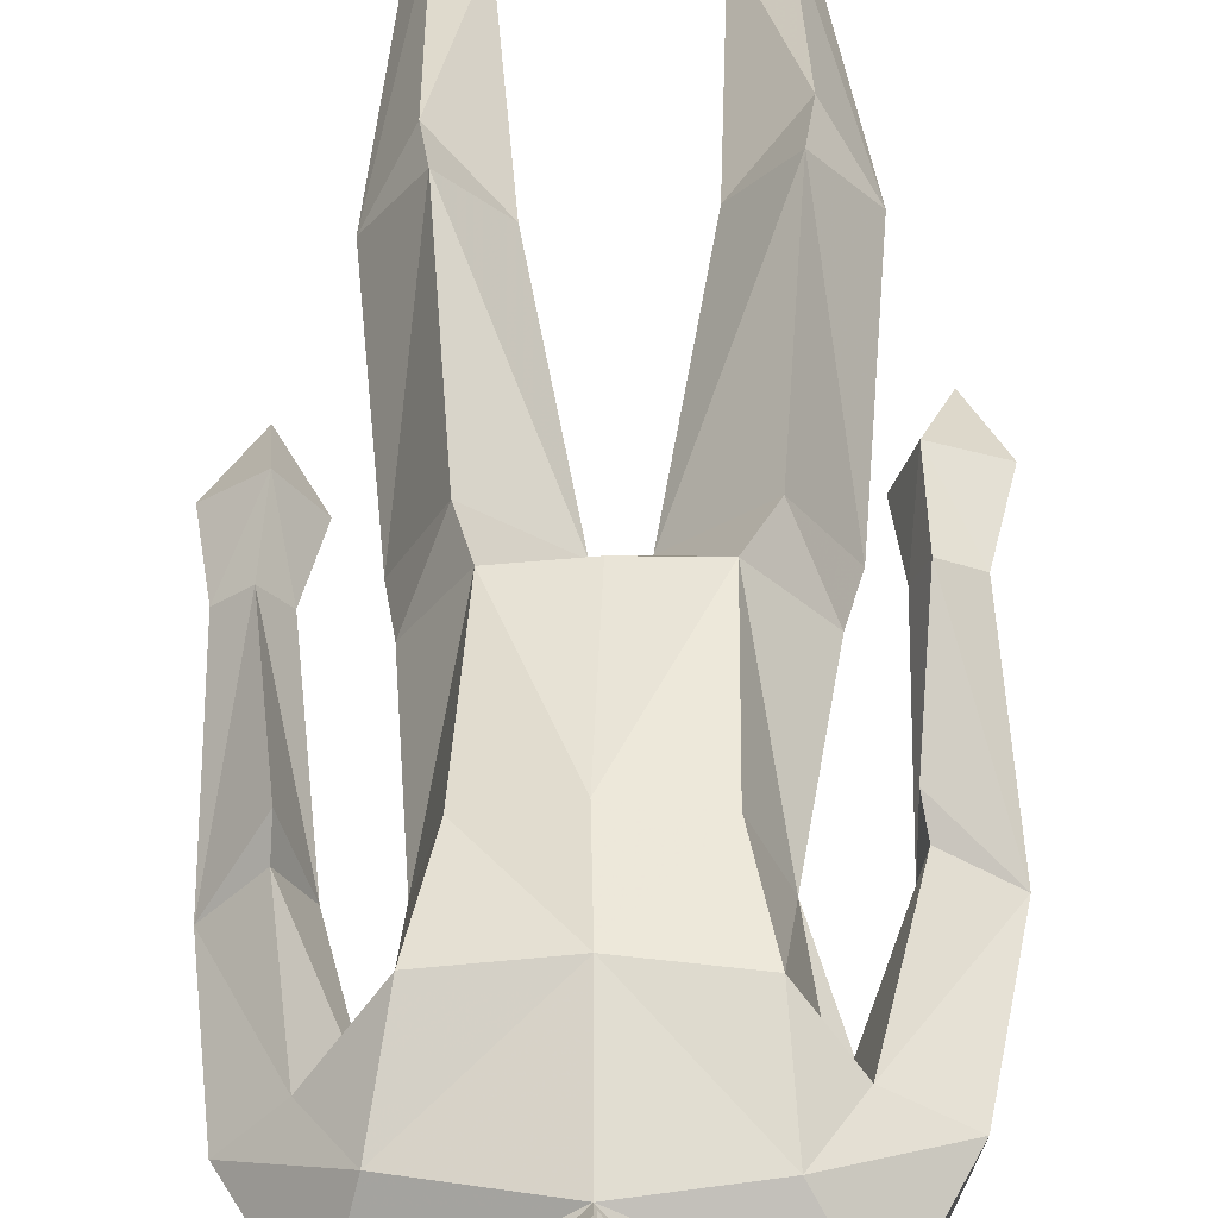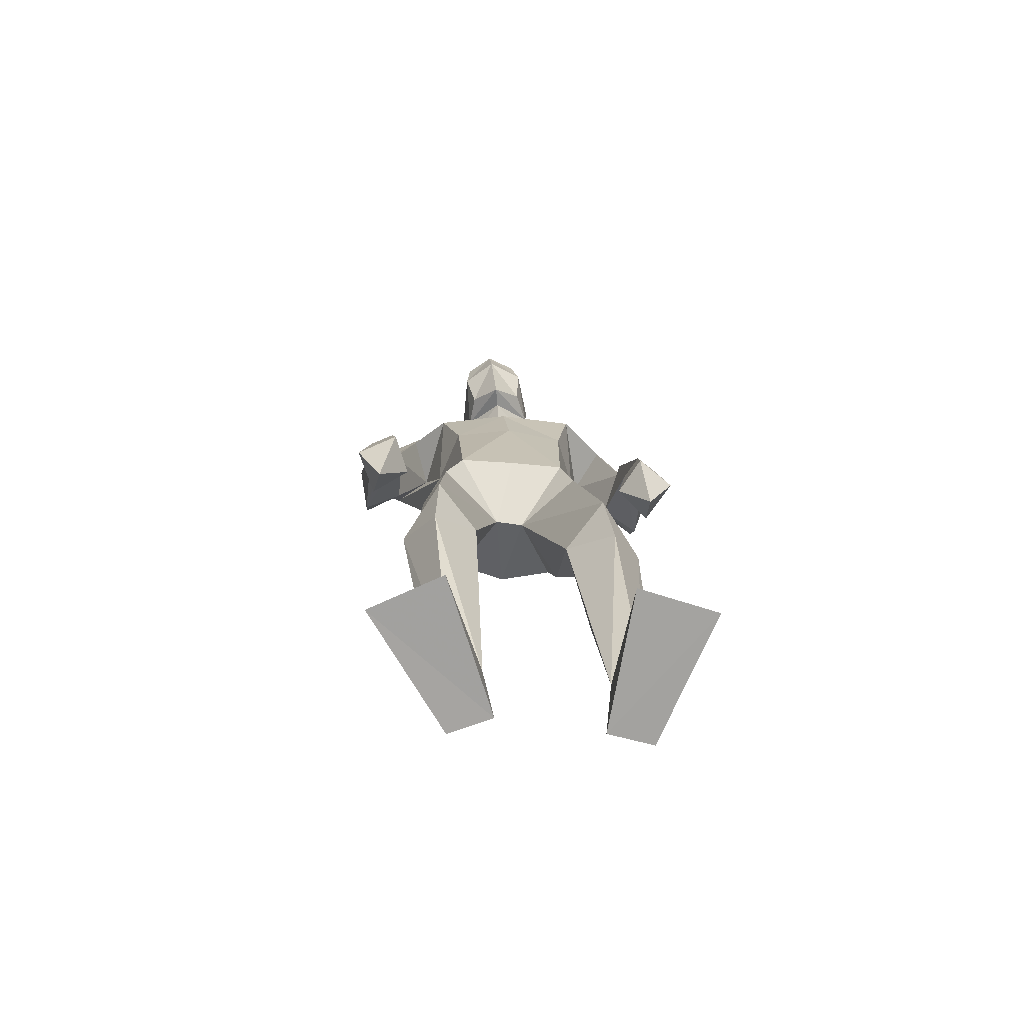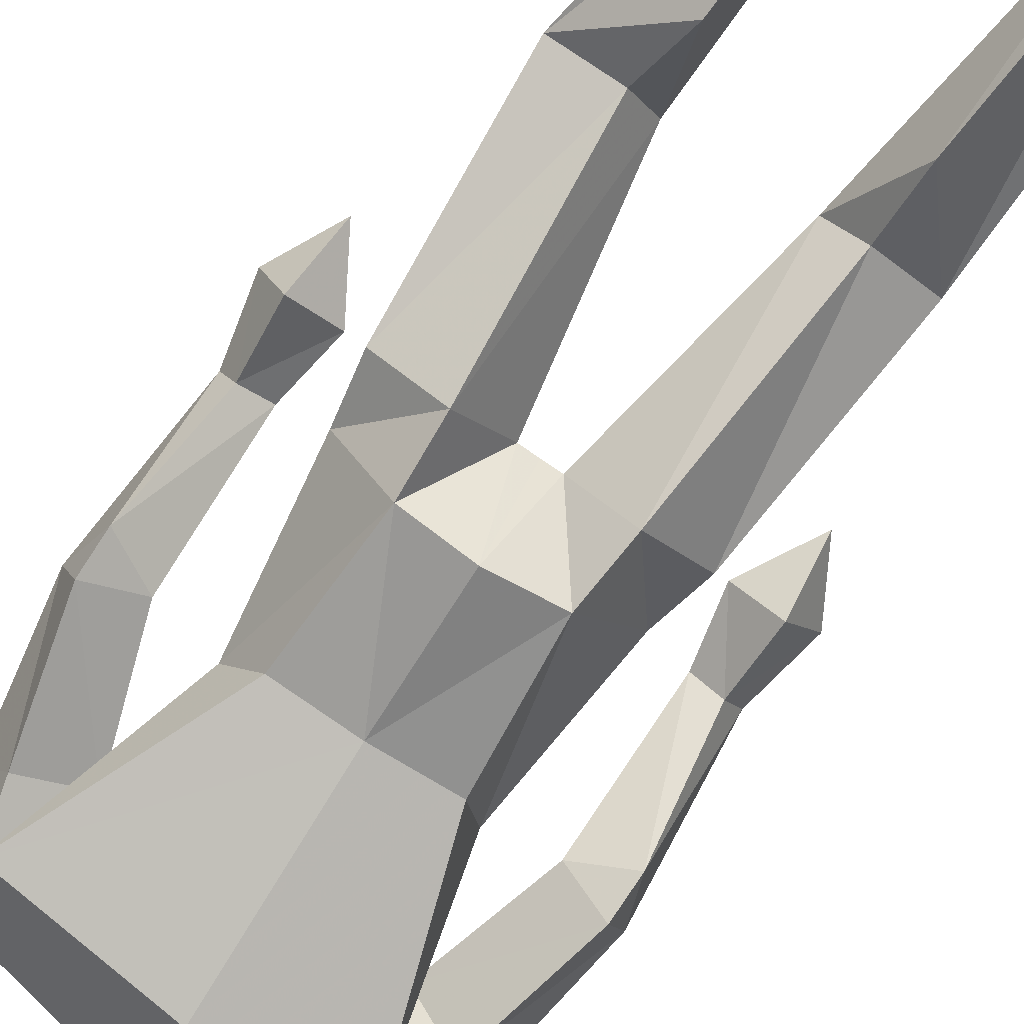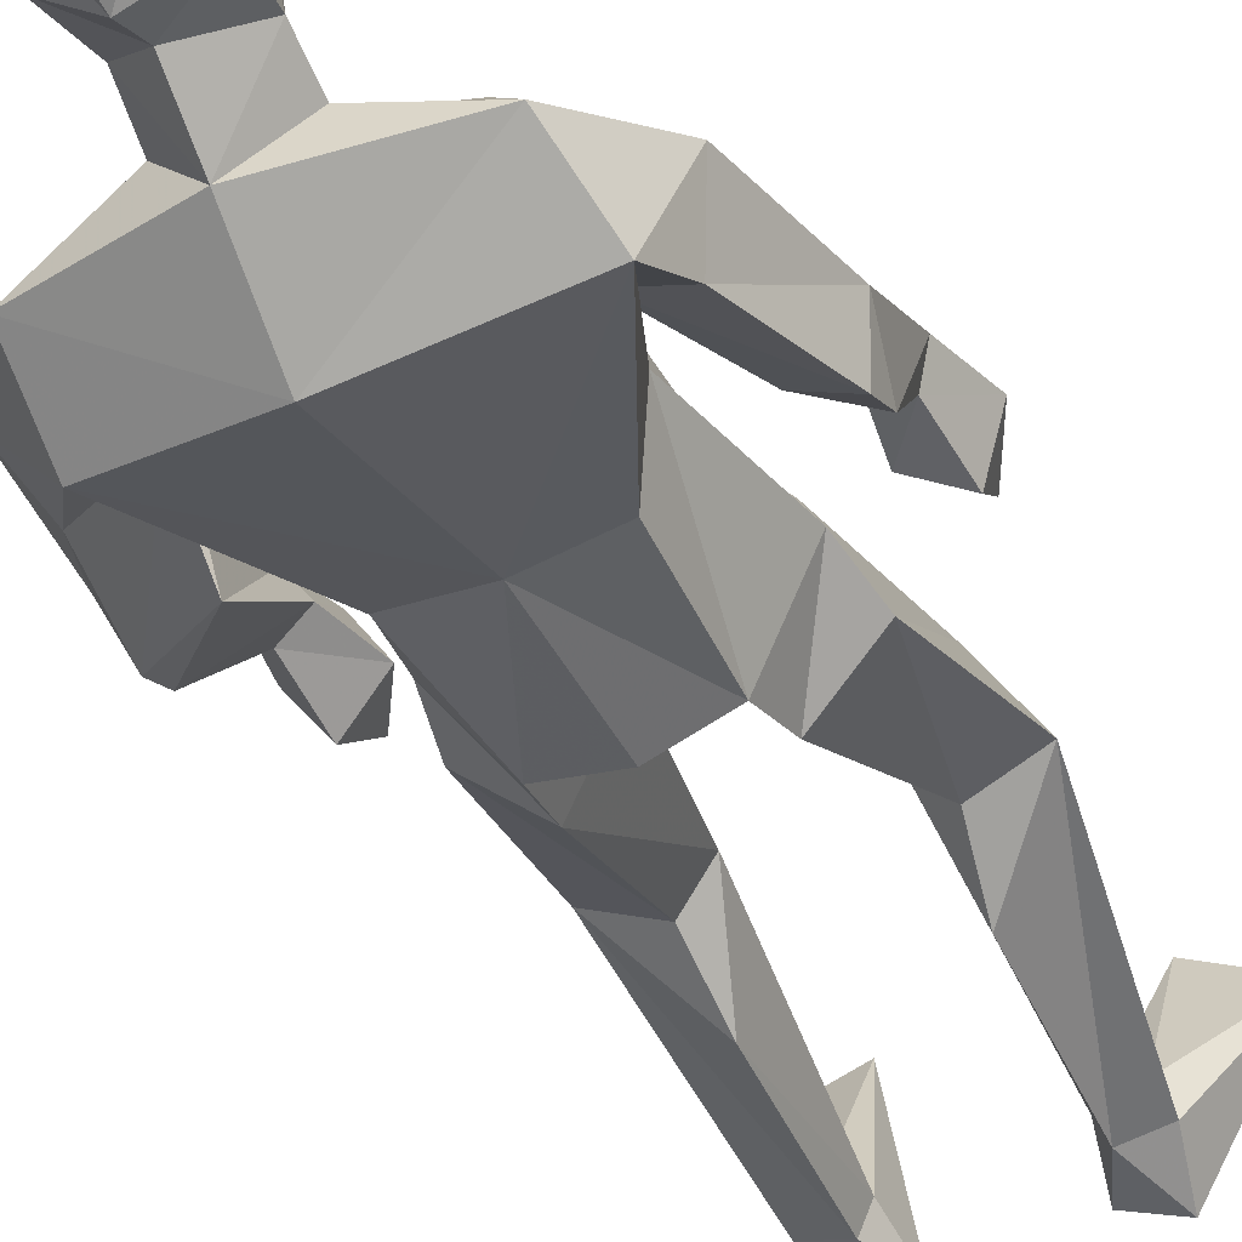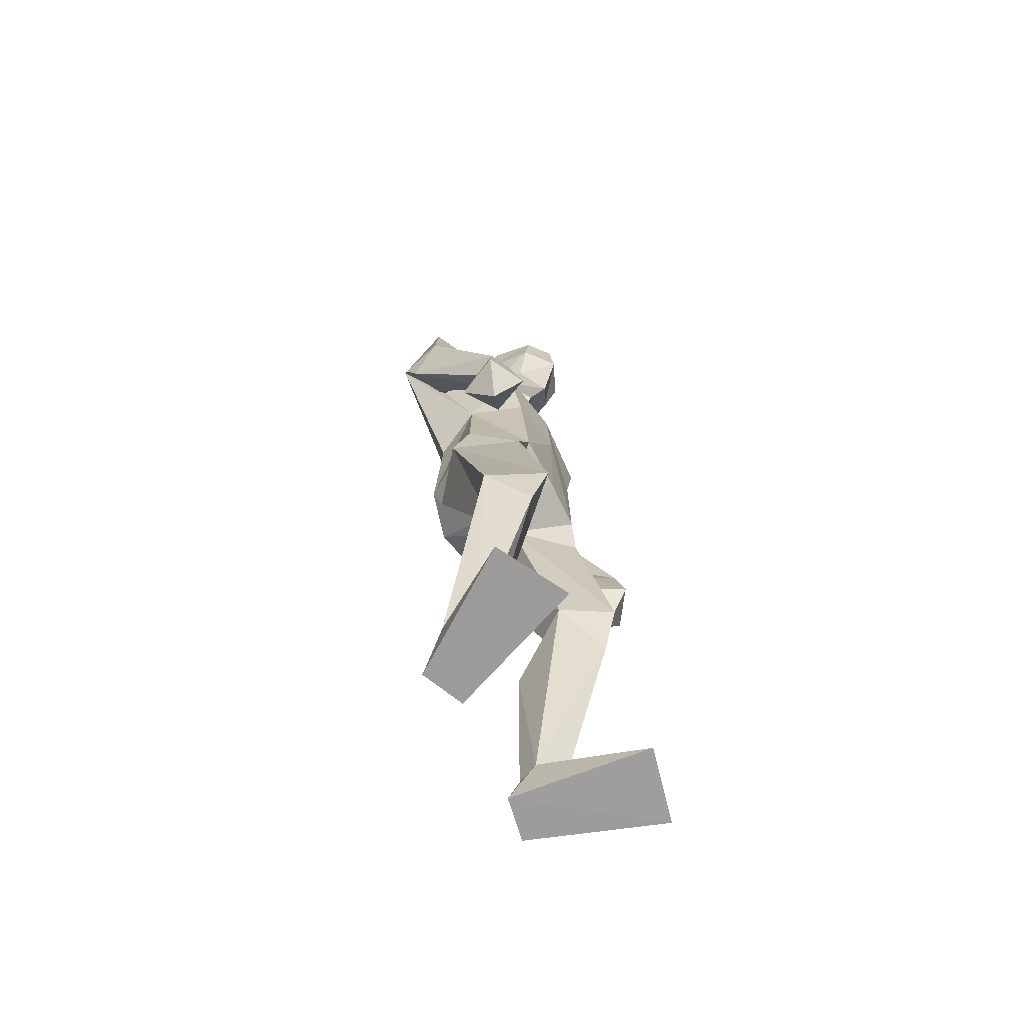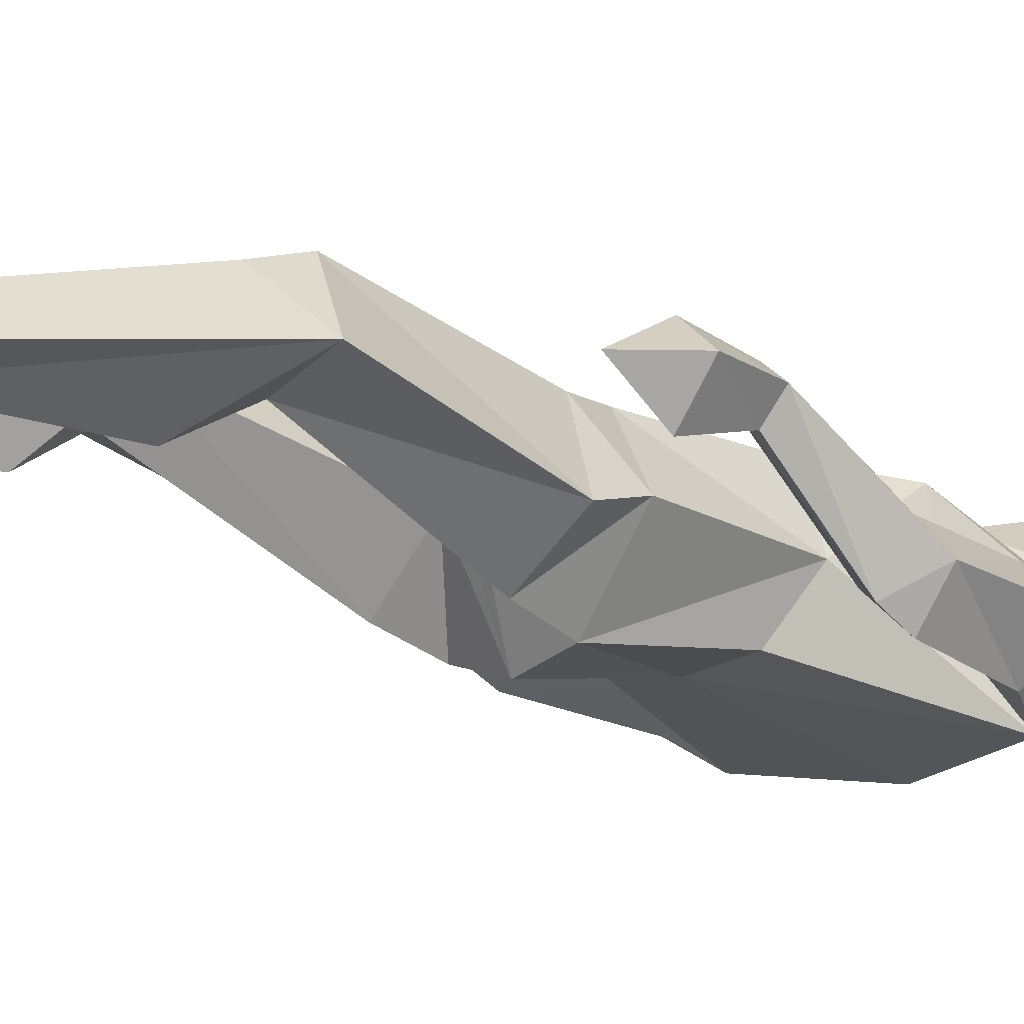
<metadata>
{"format":"obj","ext":"obj","renderer":"f3d","projection":"perspective","resolution":1024,"background":"white","views":[{"elev":49.5,"azim":-176.0,"up":"+Z"},{"elev":-73.3,"azim":0.7,"up":"+Y"},{"elev":-73.0,"azim":-31.0,"up":"+Z"},{"elev":-35.7,"azim":-153.0,"up":"+Z"},{"elev":-71.0,"azim":-57.8,"up":"+Y"},{"elev":-17.3,"azim":50.8,"up":"+Z"}]}
</metadata>
<code>
v -0.2331 -0.001153 0.2381
v -0.2456 0.6137 0.06909
v -0.2695 0.6548 0.2286
v -0.2692 1.032 0.1531
v -0.2314 1.825 0.02401
v -0.1466 1.769 0.08442
v -0.1683 1.979 0.2144
v -0.2181 1.889 0.1292
v -0.2347 2.08 0.1695
v -0.2499 2.117 0.06904
v -0.1763 2.097 0.2055
v -0.1584 2.03 -0.02228
v -0.233 1.899 0.05731
v -0.2405 1.984 0.163
v -0.2534 2.009 0.03634
v -0.1519 1.842 0.1244
v -0.1495 1.864 -0.05943
v -0.1934 0.119 -0.04937
v -0.1466 0.005821 -0.05464
v -0.3861 -0.001154 0.1704
v -0.2642 0.1078 -0.02924
v -0.2392 0.003086 -0.08607
v -0.2256 0.4987 -0.009278
v -0.1895 0.6334 0.1268
v -0.3503 0.616 0.1129
v -0.2471 1.098 -0.1081
v -0.3472 0.996 0.0167
v -0.2456 0.9851 -0.07984
v -0.2314 1.116 0.1591
v -0.3303 1.106 0.05048
v -0.2754 0.5377 0.1895
v -0.1699 0.1124 -0.000656
v -0.2335 0.1071 0.0288
v -0.1394 1.101 -0.1475
v -0.1482 1.008 0.03141
v -0.4884 1.306 -0.01645
v -0.3856 1.142 0.1618
v -0.4046 1.153 0.2149
v -0.4028 1.347 0.1309
v -0.493 1.371 -0.0441
v -0.5064 1.396 0.05026
v -0.3748 1.624 0.07215
v -0.4152 1.385 0.09767
v -0.4784 1.024 0.2051
v -0.4214 0.9144 0.1815
v -0.4384 1.137 0.1392
v -0.3626 1.027 0.1546
v -0.4453 1.014 0.1099
v -0.457 1.149 0.1942
v -0.3893 1.035 0.2408
v -0.4066 1.359 -0.000601
v -0.449 1.594 -0.07338
v -0.3189 1.724 0.07534
v -0.4757 1.643 0.03078
v -0.3459 1.579 -0.02748
v -0.3018 1.4 0.03167
v -0.4313 1.685 -0.1093
v -0.1368 1.35 -0.1033
v -0.2949 1.565 0.1422
v -0.2494 1.399 0.1493
v -0.265 1.347 -0.07805
v -0.3966 1.804 -0.02187
v 0.2836 -0.000745 0.1553
v 0.1245 -0.000715 0.2072
v 0.009463 0.6285 0.08284
v 0.06385 0.6183 0.02021
v 0.09231 0.6577 0.1808
v 0.1069 1.012 -0.01865
v -0.005878 1.353 -0.09887
v -0.02376 1.1 -0.1303
v -0.06619 1.831 0.02453
v -0.1123 2.088 0.1765
v -0.1747 2.161 0.09951
v -0.1639 2.103 -0.01749
v -0.09101 2.128 0.07807
v -0.155 1.964 0.003689
v -0.06854 2.022 0.04652
v -0.09212 1.995 0.1713
v -0.09556 1.897 0.1353
v -0.1549 1.834 0.1716
v -0.07389 1.909 0.06427
v 0.06816 0.001133 -0.08824
v 0.1772 0.1108 -0.06254
v 0.08246 0.108 -0.03112
v 0.1627 0.002279 -0.1142
v 0.1699 0.6347 0.05855
v 0.08524 1.115 0.01253
v -0.004267 0.9892 -0.1055
v 0.008105 1.123 0.1354
v 0.03775 1.035 0.1258
v 0.1462 0.1088 -0.002562
v 0.1134 0.5486 0.1387
v 0.058 0.4922 -0.0545
v 0.1009 0.1136 -0.08093
v -0.0875 1.01 0.02164
v -0.1097 1.115 0.1502
v -0.1179 1.009 0.02671
v 0.2067 1.326 -0.09535
v 0.1685 1.363 0.07099
v 0.1955 1.664 -0.04245
v 0.06102 1.591 -0.05317
v 0.1381 1.614 -0.1331
v 0.1225 1.642 0.02884
v 0.1681 1.403 0.03614
v 0.2011 1.048 0.1706
v 0.2178 0.9296 0.101
v 0.1494 1.04 0.09669
v 0.2751 1.041 0.1088
v 0.2145 1.031 0.02829
v 0.2469 1.166 0.1087
v 0.2127 1.154 0.06194
v 0.2033 1.166 0.1445
v 0.1691 1.156 0.09971
v 0.1309 1.375 -0.05462
v 0.1988 1.391 -0.1229
v 0.2392 1.418 -0.03744
v 0.03604 1.578 0.1325
v 0.05241 1.733 0.05761
v 0.08481 1.695 -0.1615
v 0.084 1.82 -0.07016
v 0.01038 1.407 0.1303
v 0.04481 1.41 0.006583
v -0.1328 1.567 0.1583
v -0.118 1.403 0.1603
v -0.1464 1.717 -0.1715
f 20 1 33
f 27 28 2
f 27 2 25
f 28 35 24
f 28 24 2
f 35 4 3
f 35 3 24
f 4 27 3
f 3 27 25
f 61 58 26
f 26 58 34
f 5 62 6
f 6 62 53
f 7 14 8
f 7 8 80
f 11 9 14
f 11 14 7
f 73 10 11
f 11 10 9
f 74 10 73
f 10 74 12
f 10 12 15
f 15 12 76
f 15 76 13
f 14 15 13
f 14 13 8
f 9 10 15
f 9 15 14
f 8 13 80
f 80 13 16
f 5 17 62
f 13 76 17
f 13 17 5
f 16 13 5
f 16 5 6
f 32 19 18
f 21 20 33
f 32 1 19
f 22 20 21
f 18 19 22
f 33 1 32
f 18 22 21
f 22 19 20
f 20 19 1
f 2 23 25
f 24 23 2
f 25 31 3
f 3 31 24
f 30 26 28
f 30 28 27
f 35 28 26
f 29 30 4
f 4 30 27
f 29 4 35
f 24 31 32
f 32 31 33
f 31 25 33
f 33 25 21
f 23 24 32
f 23 32 18
f 25 23 18
f 25 18 21
f 26 34 35
f 35 34 97
f 96 29 35
f 96 35 97
f 36 51 37
f 36 37 46
f 41 36 49
f 49 36 46
f 39 41 38
f 38 41 49
f 51 39 38
f 51 38 37
f 54 52 41
f 41 52 40
f 52 55 40
f 40 55 51
f 42 54 41
f 42 41 43
f 55 42 43
f 55 43 51
f 44 45 50
f 50 45 47
f 48 45 44
f 47 45 48
f 49 46 44
f 44 46 48
f 46 37 47
f 46 47 48
f 38 49 50
f 50 49 44
f 37 38 50
f 37 50 47
f 43 39 51
f 41 39 43
f 51 36 40
f 40 36 41
f 55 59 42
f 42 59 53
f 55 52 57
f 62 57 54
f 54 57 52
f 53 62 54
f 53 54 42
f 60 56 29
f 29 56 30
f 55 57 56
f 56 57 61
f 59 55 56
f 59 56 60
f 57 125 58
f 57 58 61
f 123 59 60
f 123 60 124
f 124 60 29
f 124 29 96
f 6 53 123
f 123 53 59
f 56 61 26
f 56 26 30
f 62 17 125
f 62 125 57
f 63 91 64
f 88 68 66
f 66 68 86
f 95 88 65
f 65 88 66
f 90 95 67
f 67 95 65
f 68 90 67
f 68 67 86
f 58 69 70
f 58 70 34
f 120 71 6
f 120 6 118
f 78 7 79
f 79 7 80
f 72 11 78
f 78 11 7
f 75 73 11
f 75 11 72
f 74 73 75
f 74 75 12
f 12 75 77
f 12 77 76
f 76 77 81
f 77 78 81
f 81 78 79
f 75 72 77
f 77 72 78
f 81 79 80
f 81 80 16
f 71 120 17
f 76 81 17
f 17 81 71
f 81 16 71
f 71 16 6
f 84 94 82
f 83 91 63
f 84 82 64
f 85 83 63
f 94 85 82
f 91 84 64
f 94 83 85
f 82 85 63
f 82 63 64
f 66 86 93
f 65 66 93
f 86 67 92
f 67 65 92
f 70 87 88
f 88 87 68
f 95 70 88
f 87 89 90
f 87 90 68
f 89 95 90
f 92 65 84
f 92 84 91
f 86 92 91
f 86 91 83
f 65 93 84
f 84 93 94
f 93 86 94
f 94 86 83
f 34 70 95
f 34 95 97
f 89 96 97
f 89 97 95
f 114 98 113
f 113 98 111
f 98 116 110
f 98 110 111
f 116 99 112
f 116 112 110
f 99 114 112
f 112 114 113
f 102 100 116
f 102 116 115
f 101 102 115
f 101 115 114
f 100 103 116
f 116 103 104
f 103 101 104
f 104 101 114
f 108 105 106
f 105 107 106
f 109 108 106
f 107 109 106
f 111 110 108
f 111 108 109
f 113 111 107
f 107 111 109
f 110 112 105
f 110 105 108
f 112 113 105
f 105 113 107
f 104 114 99
f 116 104 99
f 114 115 98
f 115 116 98
f 101 103 117
f 103 118 117
f 101 119 102
f 119 120 100
f 119 100 102
f 120 118 100
f 100 118 103
f 122 121 89
f 122 89 87
f 119 101 122
f 119 122 69
f 101 117 122
f 122 117 121
f 125 119 58
f 58 119 69
f 117 123 121
f 121 123 124
f 121 124 89
f 89 124 96
f 118 6 123
f 118 123 117
f 69 122 70
f 70 122 87
f 17 120 125
f 125 120 119

</code>
